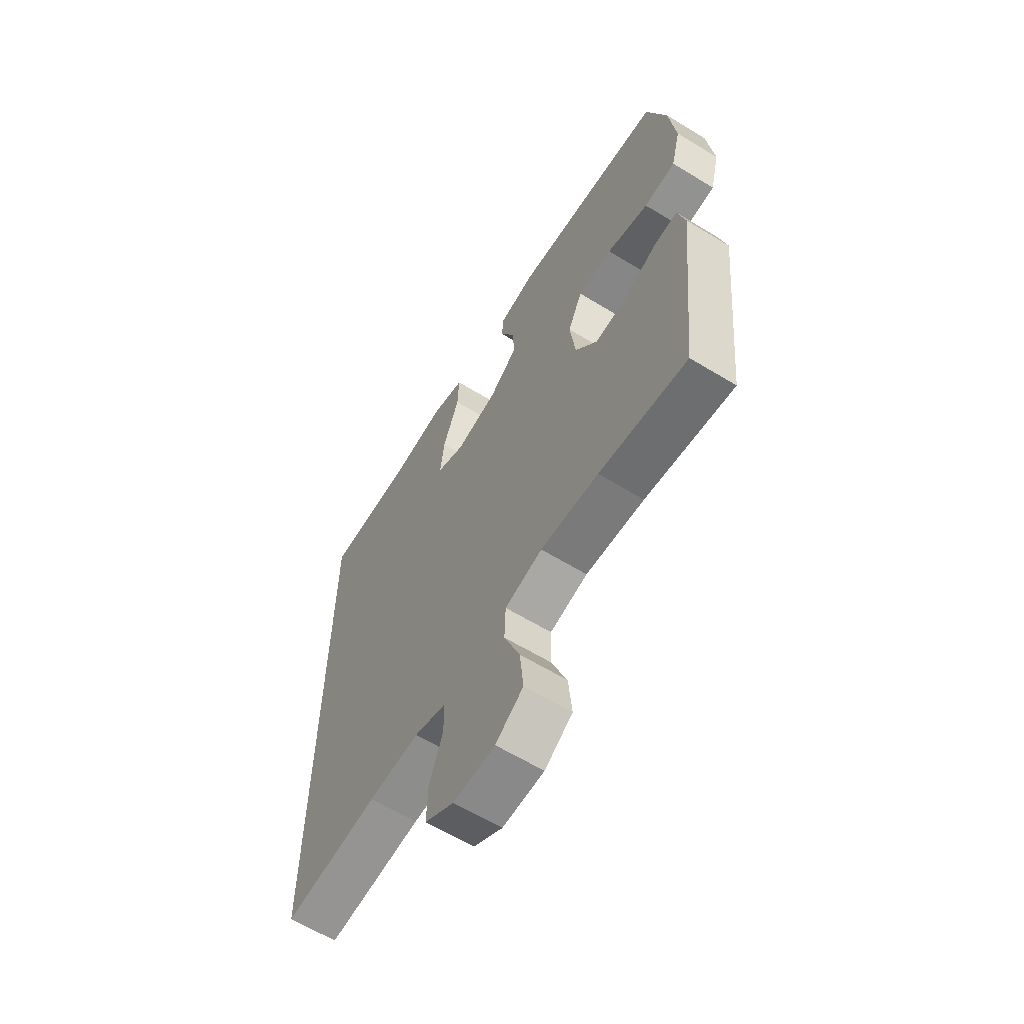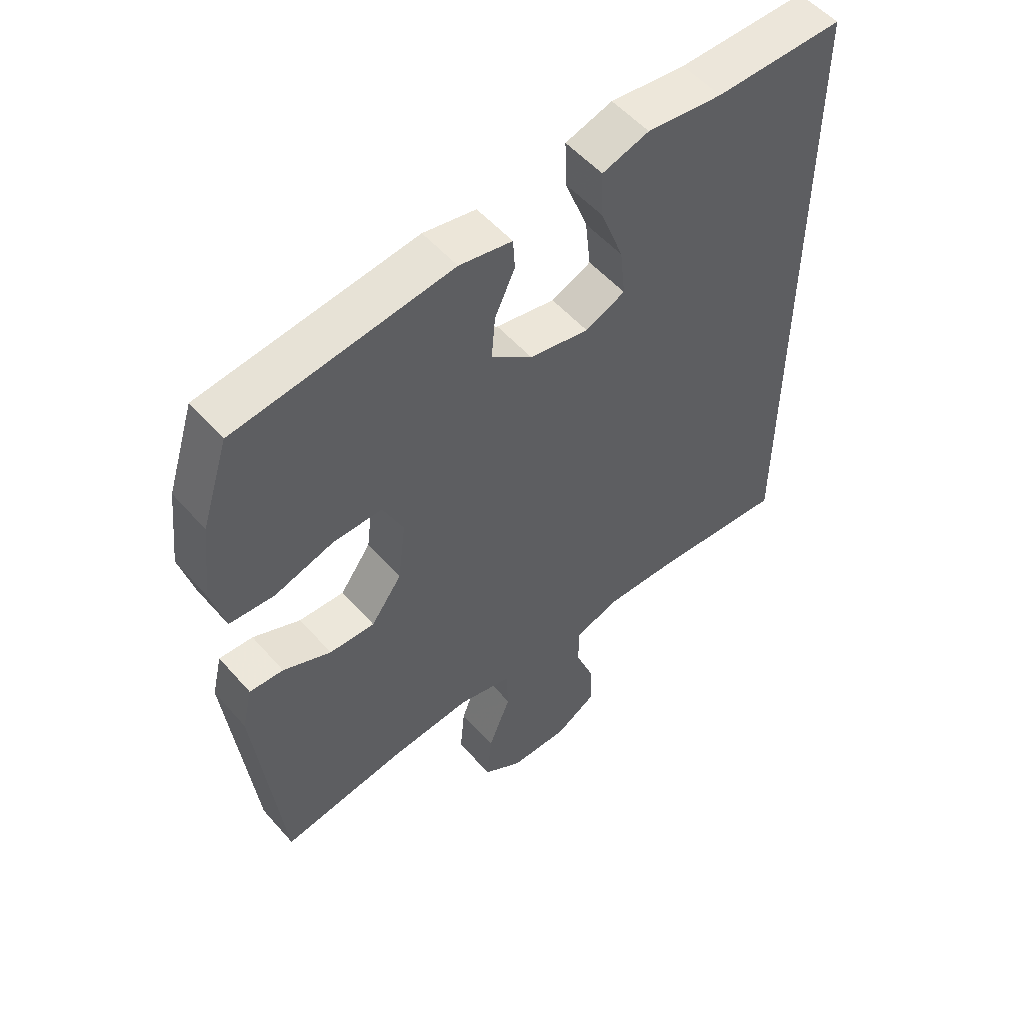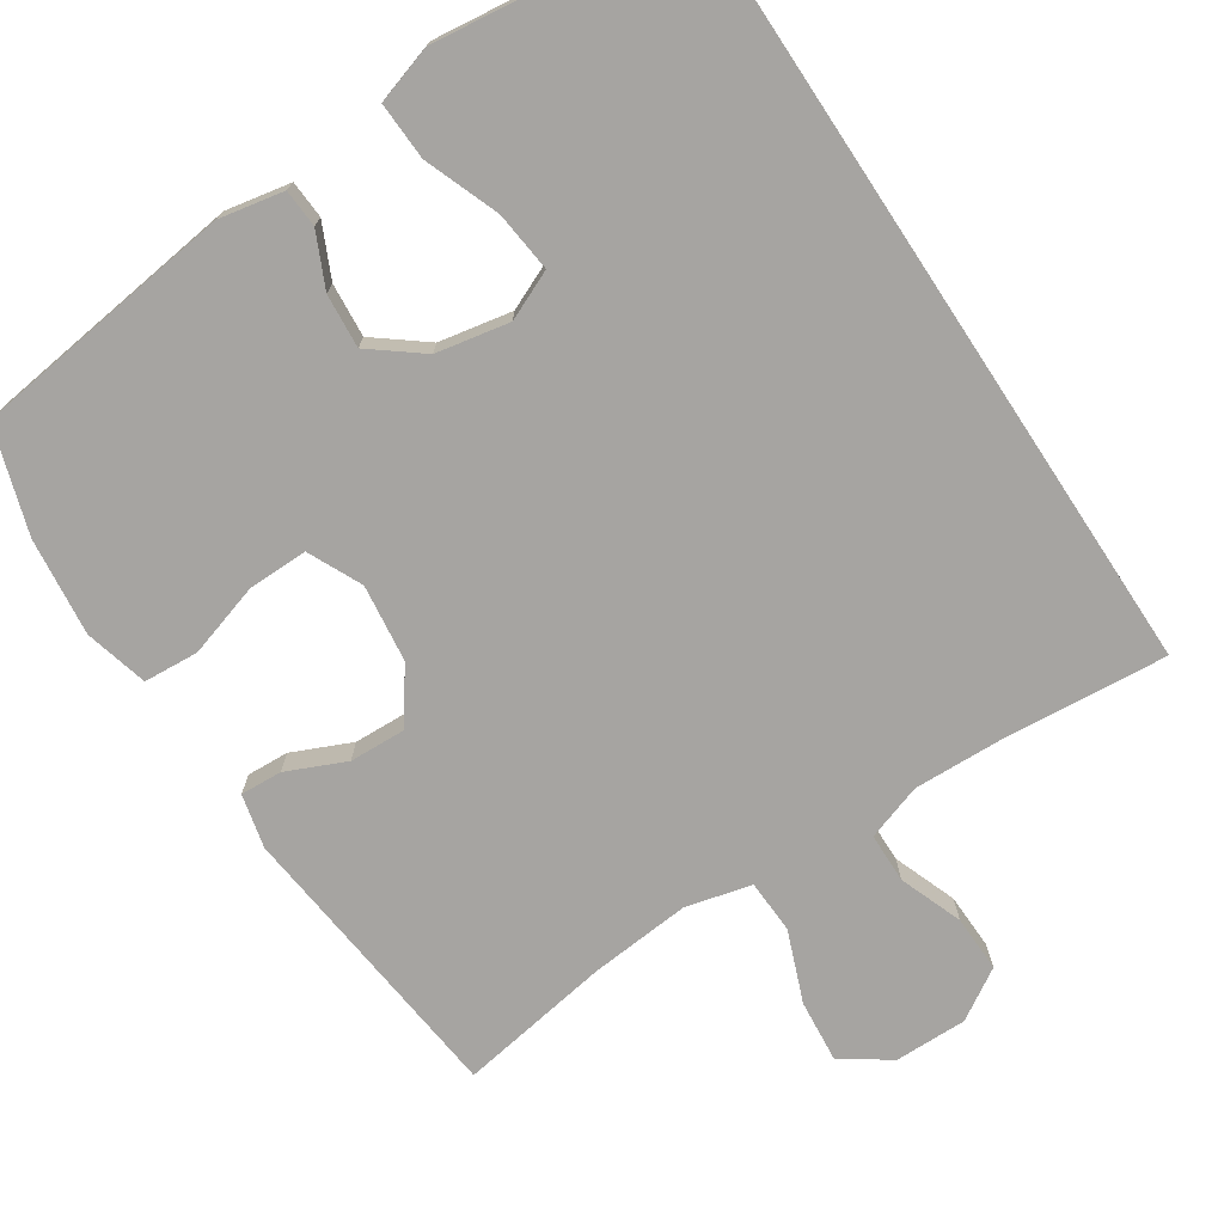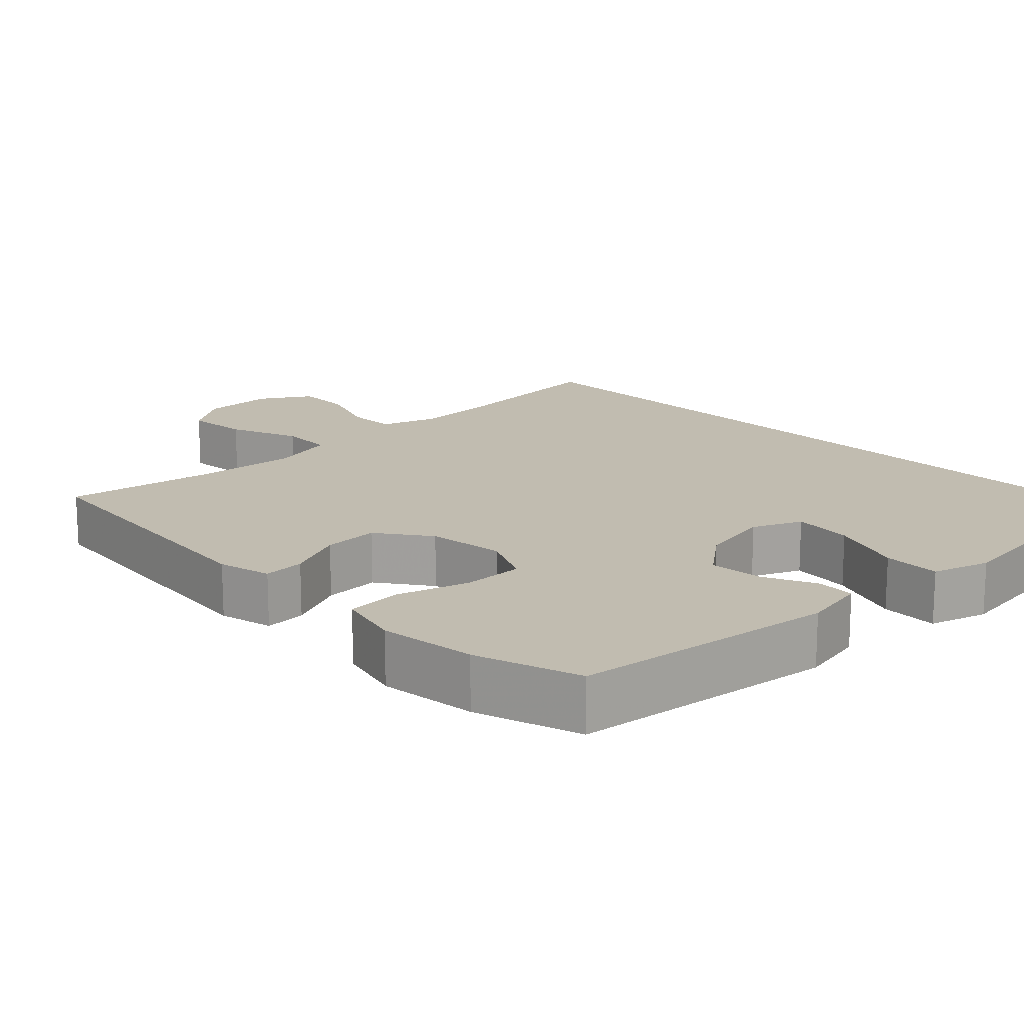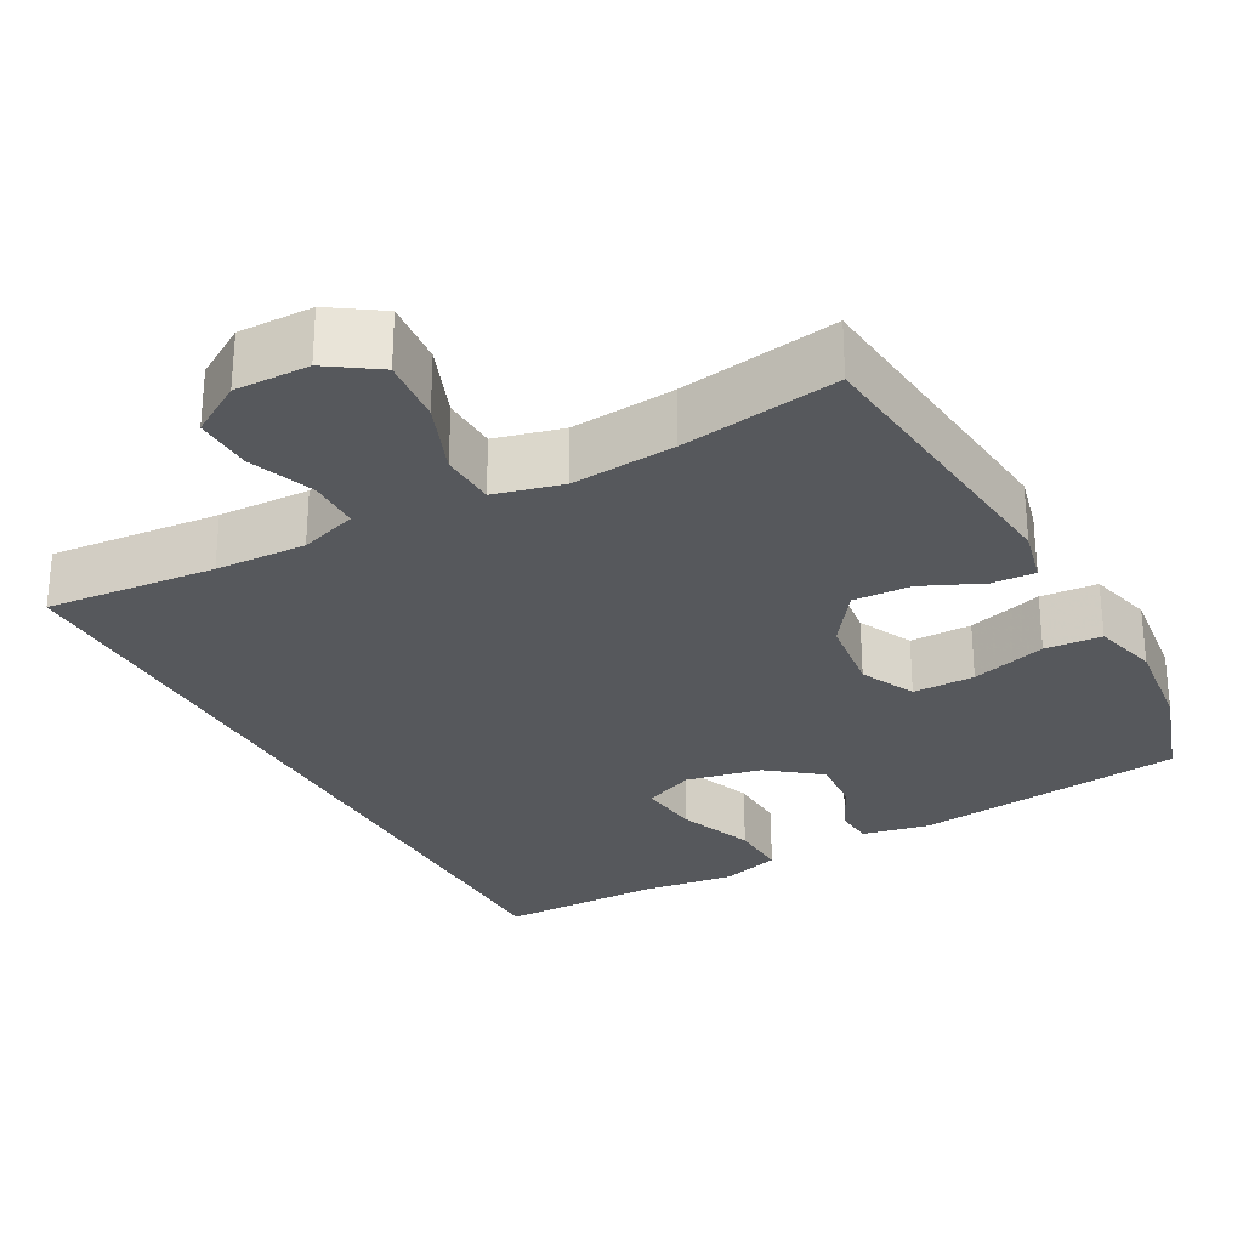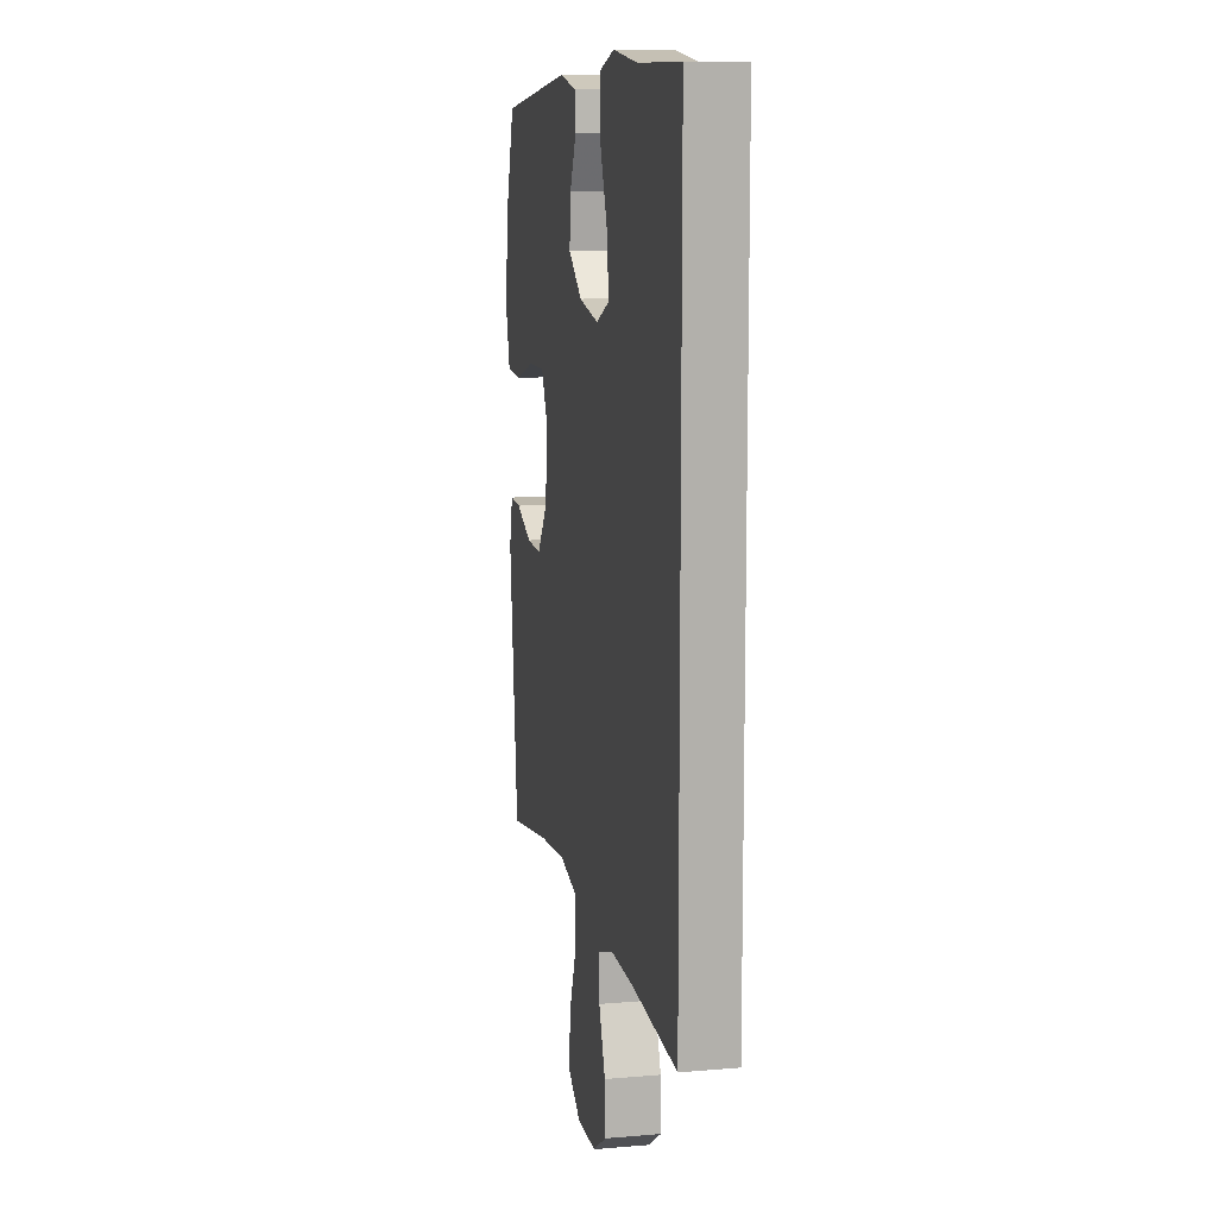
<metadata>
{"format":"obj","ext":"obj","renderer":"f3d","projection":"perspective","resolution":1024,"background":"white","views":[{"elev":-62.7,"azim":-121.7,"up":"+Z"},{"elev":54.0,"azim":-40.3,"up":"+Z"},{"elev":-73.5,"azim":33.4,"up":"+Y"},{"elev":16.6,"azim":-44.3,"up":"+Y"},{"elev":-28.2,"azim":-151.5,"up":"+Y"},{"elev":11.3,"azim":78.2,"up":"+Z"}]}
</metadata>
<code>
v -0.5 0.07 0.5
v -0.145 0.07 0.545
v -0.058 0.07 0.528
v -0.055 0.07 0.477
v -0.088 0.07 0.406
v -0.094 0.07 0.334
v -0.026 0.07 0.281
v 0.072 0.07 0.262
v 0.138 0.07 0.291
v 0.129 0.07 0.372
v 0.091 0.07 0.472
v 0.088 0.07 0.549
v 0.165 0.07 0.573
v 0.289 0.07 0.558
v 0.5 0.07 0.559
v 0.5 0.07 -0.502
v 0.278 0.07 -0.483
v 0.159 0.07 -0.479
v 0.084 0.07 -0.504
v 0.083 0.07 -0.571
v 0.115 0.07 -0.656
v 0.117 0.07 -0.732
v 0.049 0.07 -0.774
v -0.048 0.07 -0.773
v -0.113 0.07 -0.729
v -0.105 0.07 -0.644
v -0.068 0.07 -0.549
v -0.071 0.07 -0.477
v -0.159 0.07 -0.455
v -0.295 0.07 -0.467
v -0.5 0.07 -0.5
v -0.542 0.07 -0.109
v -0.525 0.07 -0.037
v -0.469 0.07 -0.04
v -0.39 0.07 -0.075
v -0.315 0.07 -0.078
v -0.264 0.07 -0.007
v -0.251 0.07 0.097
v -0.285 0.07 0.169
v -0.366 0.07 0.168
v -0.464 0.07 0.138
v -0.538 0.07 0.143
v -0.56 0.07 0.228
v -0.545 0.07 0.359
v -0.5 0 0.5
v -0.145 0 0.545
v -0.058 0 0.528
v -0.055 0 0.477
v -0.088 0 0.406
v -0.094 0 0.334
v -0.026 0 0.281
v 0.072 0 0.262
v 0.138 0 0.291
v 0.129 0 0.372
v 0.091 0 0.472
v 0.088 0 0.549
v 0.165 0 0.573
v 0.289 0 0.558
v 0.5 0 0.559
v 0.5 0 -0.502
v 0.278 0 -0.483
v 0.159 0 -0.479
v 0.084 0 -0.504
v 0.083 0 -0.571
v 0.115 0 -0.656
v 0.117 0 -0.732
v 0.049 0 -0.774
v -0.048 0 -0.773
v -0.113 0 -0.729
v -0.105 0 -0.644
v -0.068 0 -0.549
v -0.071 0 -0.477
v -0.159 0 -0.455
v -0.295 0 -0.467
v -0.5 0 -0.5
v -0.542 0 -0.109
v -0.525 0 -0.037
v -0.469 0 -0.04
v -0.39 0 -0.075
v -0.315 0 -0.078
v -0.264 0 -0.007
v -0.251 0 0.097
v -0.285 0 0.169
v -0.366 0 0.168
v -0.464 0 0.138
v -0.538 0 0.143
v -0.56 0 0.228
v -0.545 0 0.359
f 40 41 42 43
f 39 40 43 44
f 32 33 34 35
f 30 31 32 35
f 29 30 35 36
f 28 29 36 37
f 24 25 26 27
f 24 27 28
f 23 24 28
f 20 21 22 23
f 19 20 23 28
f 18 19 28 37
f 14 15 16 17
f 10 11 12 13
f 9 10 13 14
f 2 3 4 5
f 2 5 6
f 39 44 1 2
f 38 39 2 6
f 37 38 6 7
f 18 37 7 8
f 9 14 17 18
f 8 9 18
f 87 86 85 84
f 88 87 84 83
f 79 78 77 76
f 79 76 75 74
f 80 79 74 73
f 81 80 73 72
f 71 70 69 68
f 72 71 68
f 72 68 67
f 67 66 65 64
f 72 67 64 63
f 81 72 63 62
f 61 60 59 58
f 57 56 55 54
f 58 57 54 53
f 49 48 47 46
f 50 49 46
f 46 45 88 83
f 50 46 83 82
f 51 50 82 81
f 52 51 81 62
f 62 61 58 53
f 62 53 52
f 1 45 46 2
f 2 46 47 3
f 3 47 48 4
f 4 48 49 5
f 5 49 50 6
f 6 50 51 7
f 7 51 52 8
f 8 52 53 9
f 9 53 54 10
f 10 54 55 11
f 11 55 56 12
f 12 56 57 13
f 13 57 58 14
f 14 58 59 15
f 15 59 60 16
f 16 60 61 17
f 17 61 62 18
f 18 62 63 19
f 19 63 64 20
f 20 64 65 21
f 21 65 66 22
f 22 66 67 23
f 23 67 68 24
f 24 68 69 25
f 25 69 70 26
f 26 70 71 27
f 27 71 72 28
f 28 72 73 29
f 29 73 74 30
f 30 74 75 31
f 31 75 76 32
f 32 76 77 33
f 33 77 78 34
f 34 78 79 35
f 35 79 80 36
f 36 80 81 37
f 37 81 82 38
f 38 82 83 39
f 39 83 84 40
f 40 84 85 41
f 41 85 86 42
f 42 86 87 43
f 43 87 88 44
f 44 88 45 1

</code>
